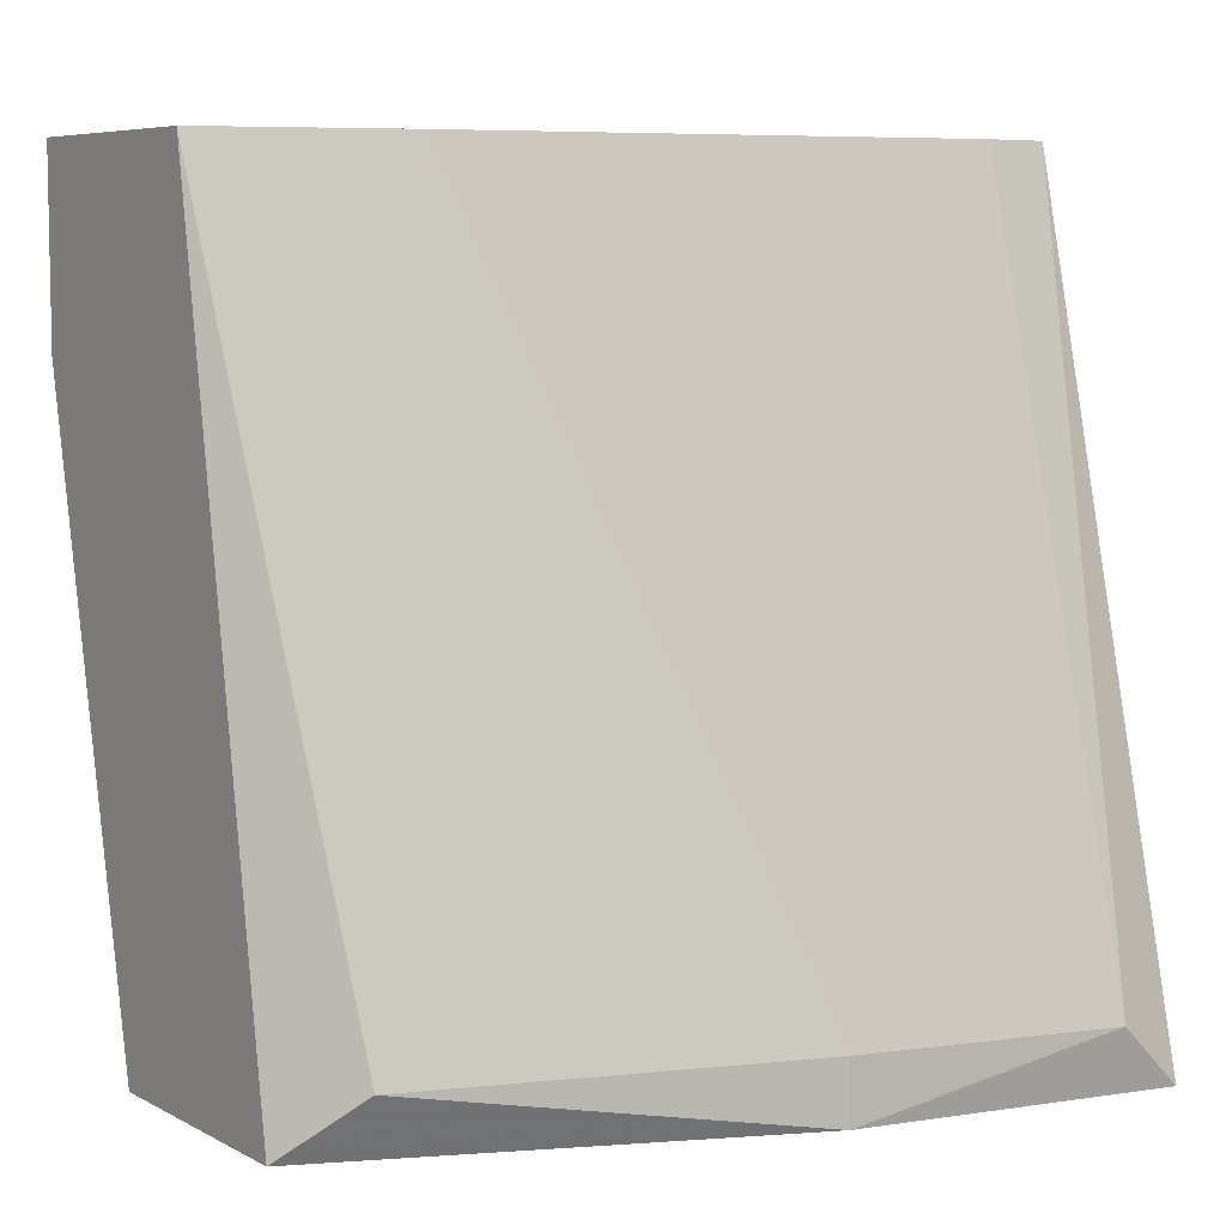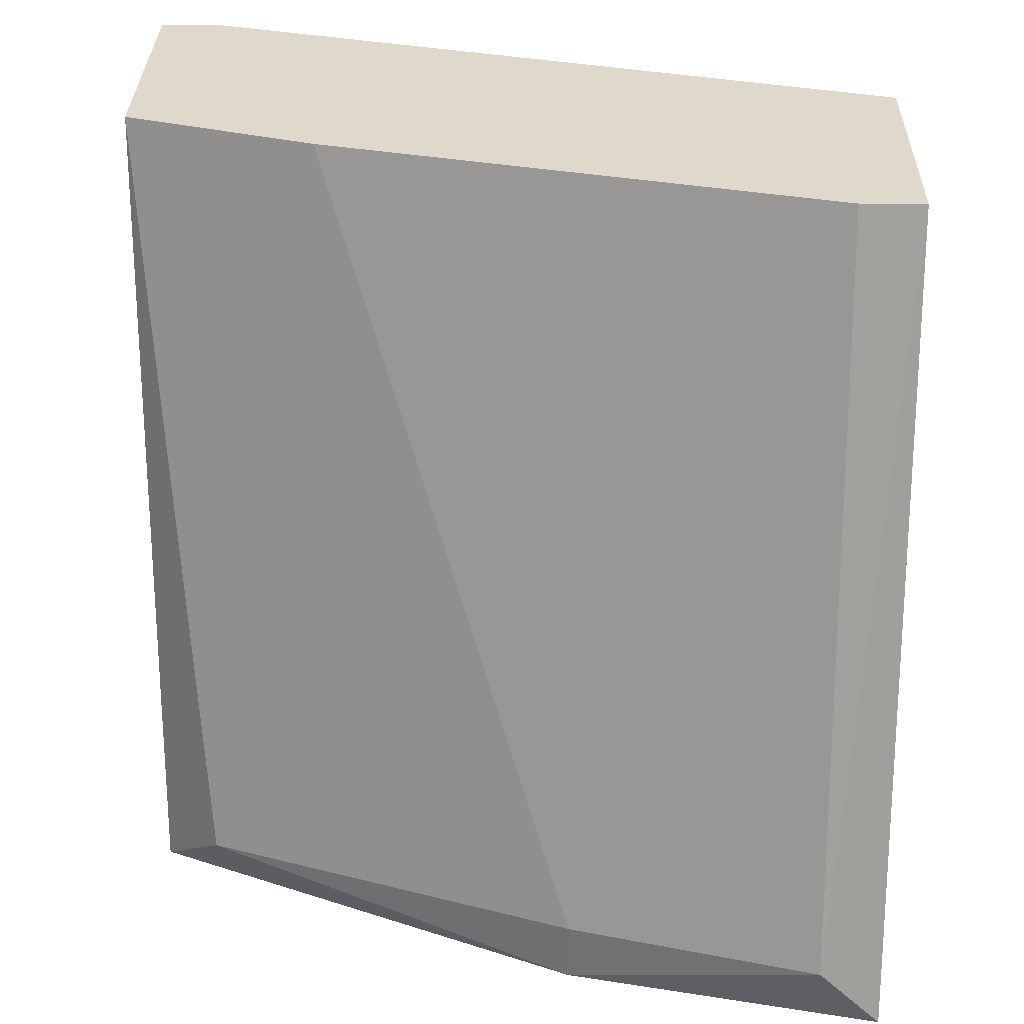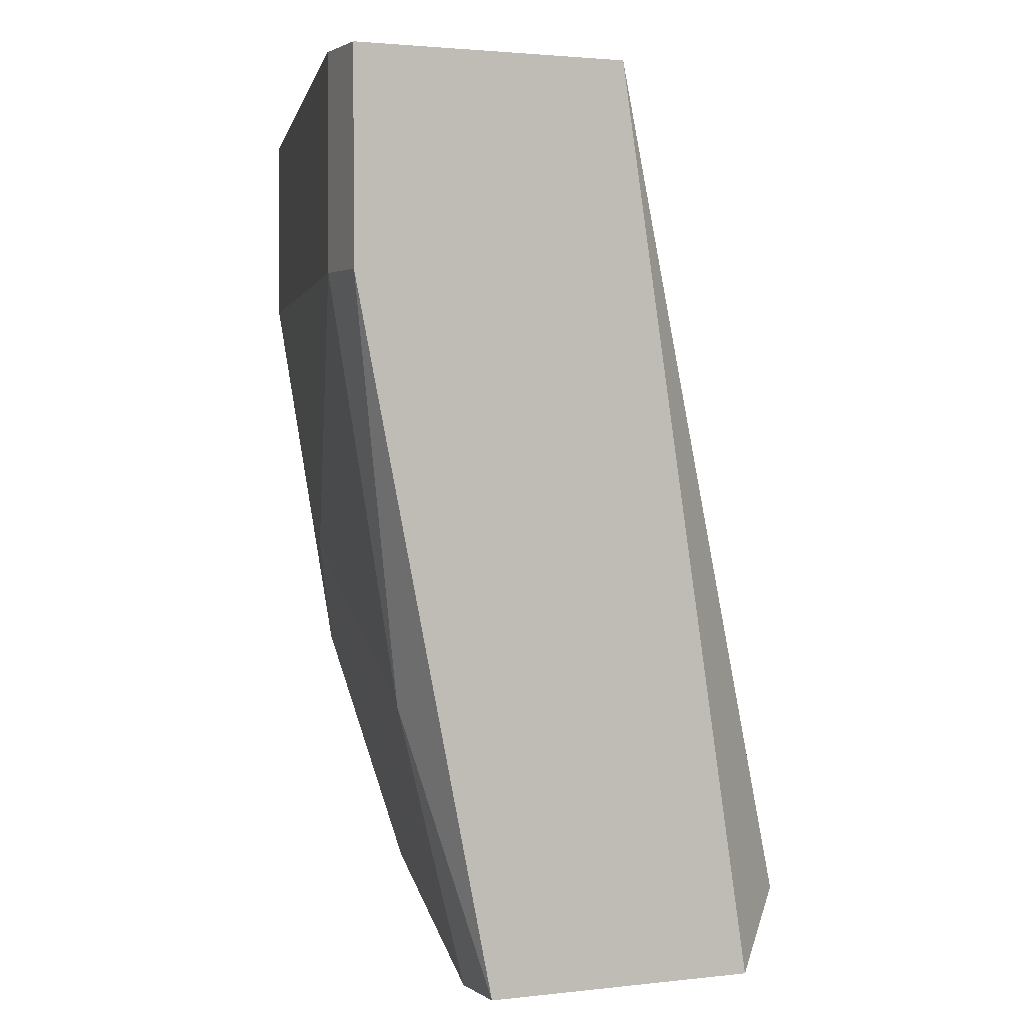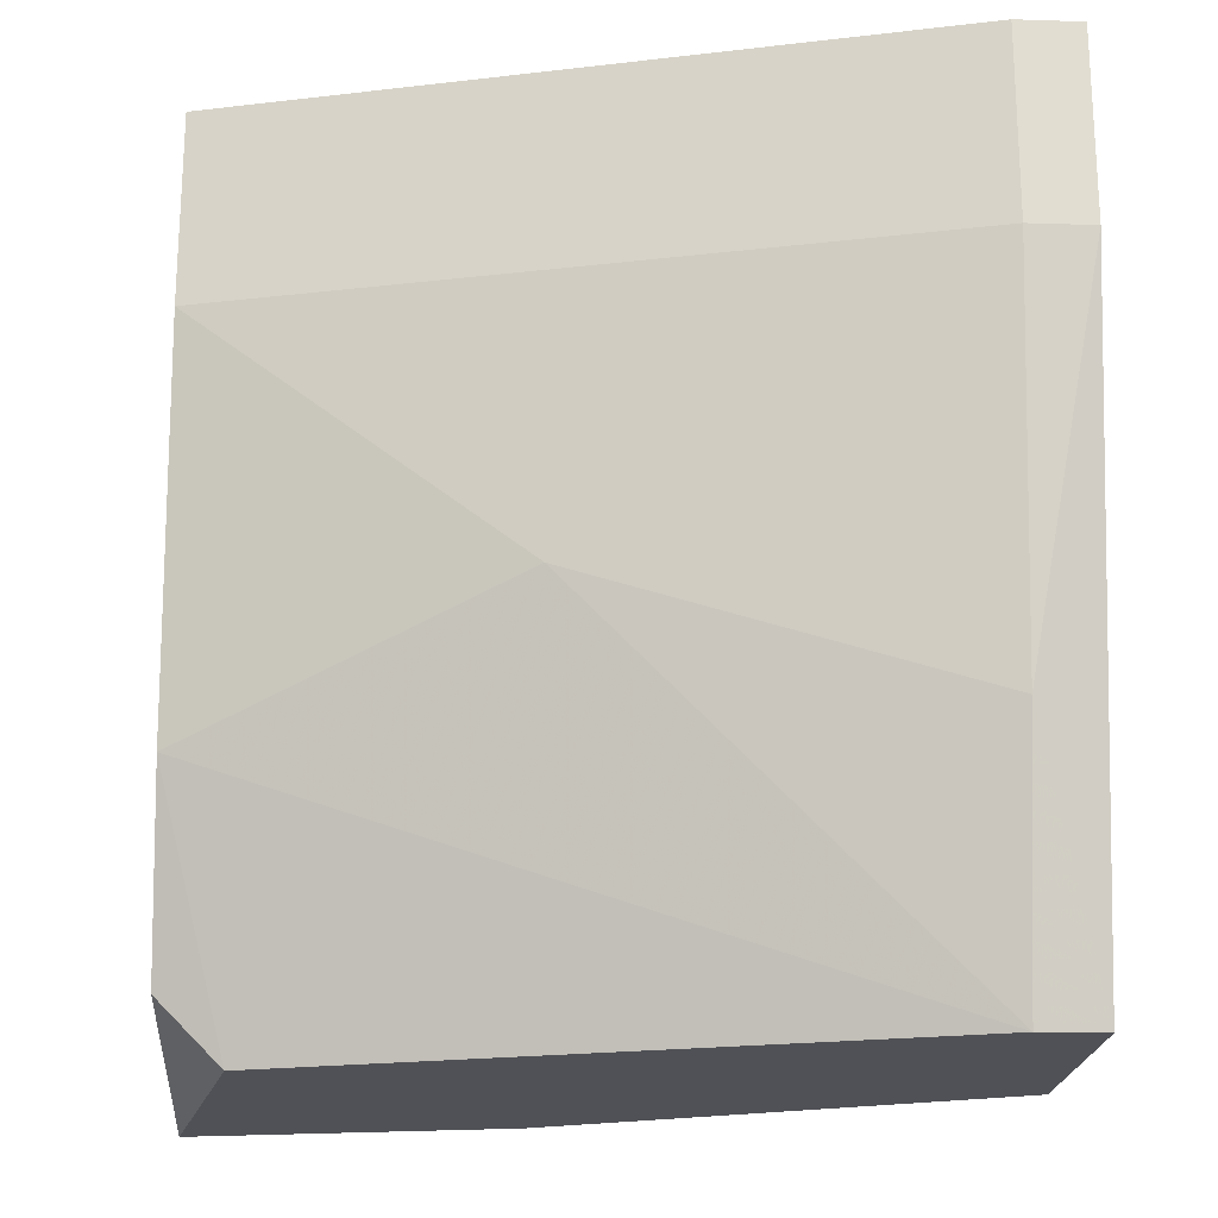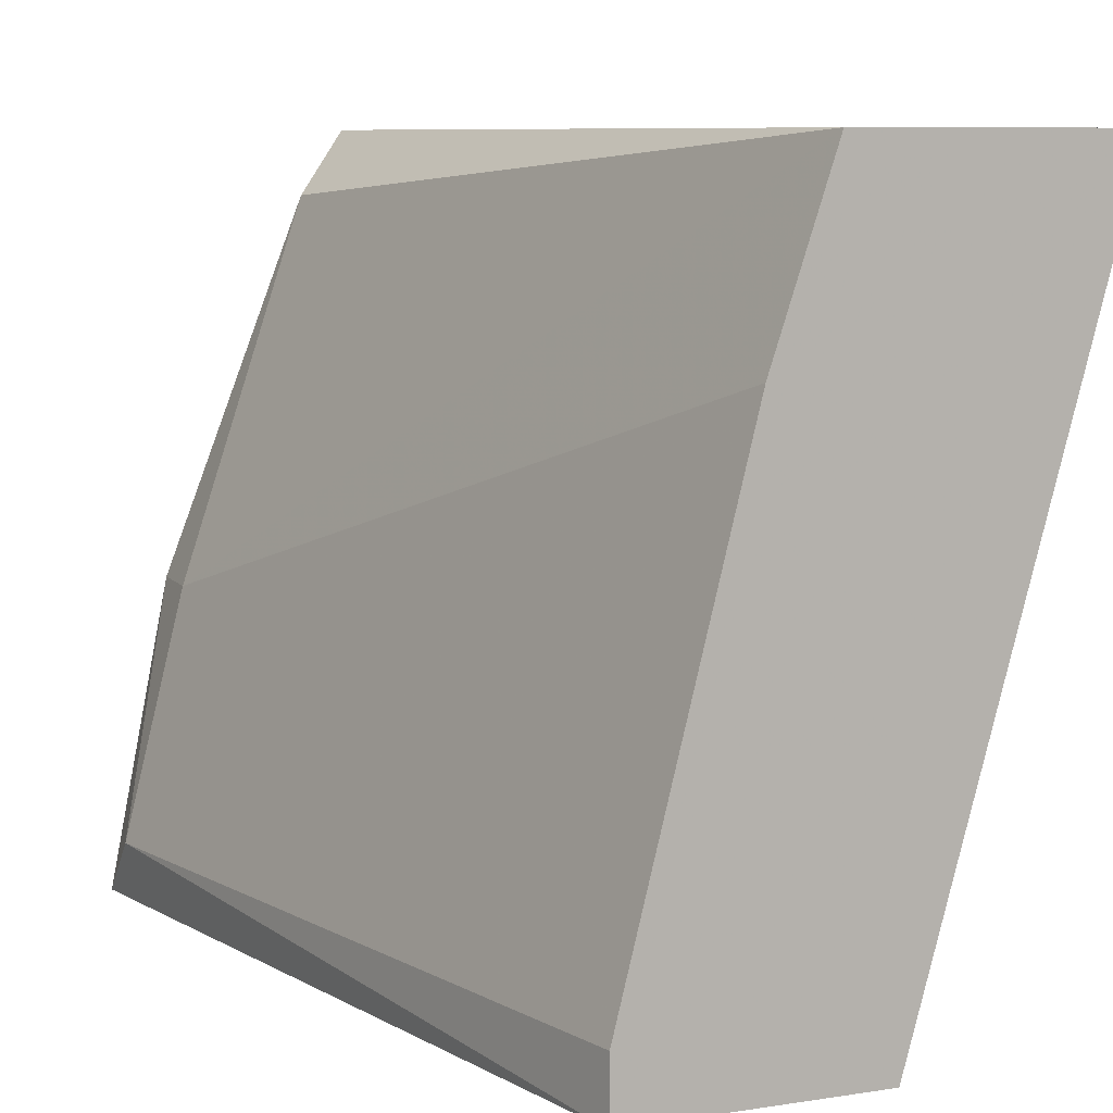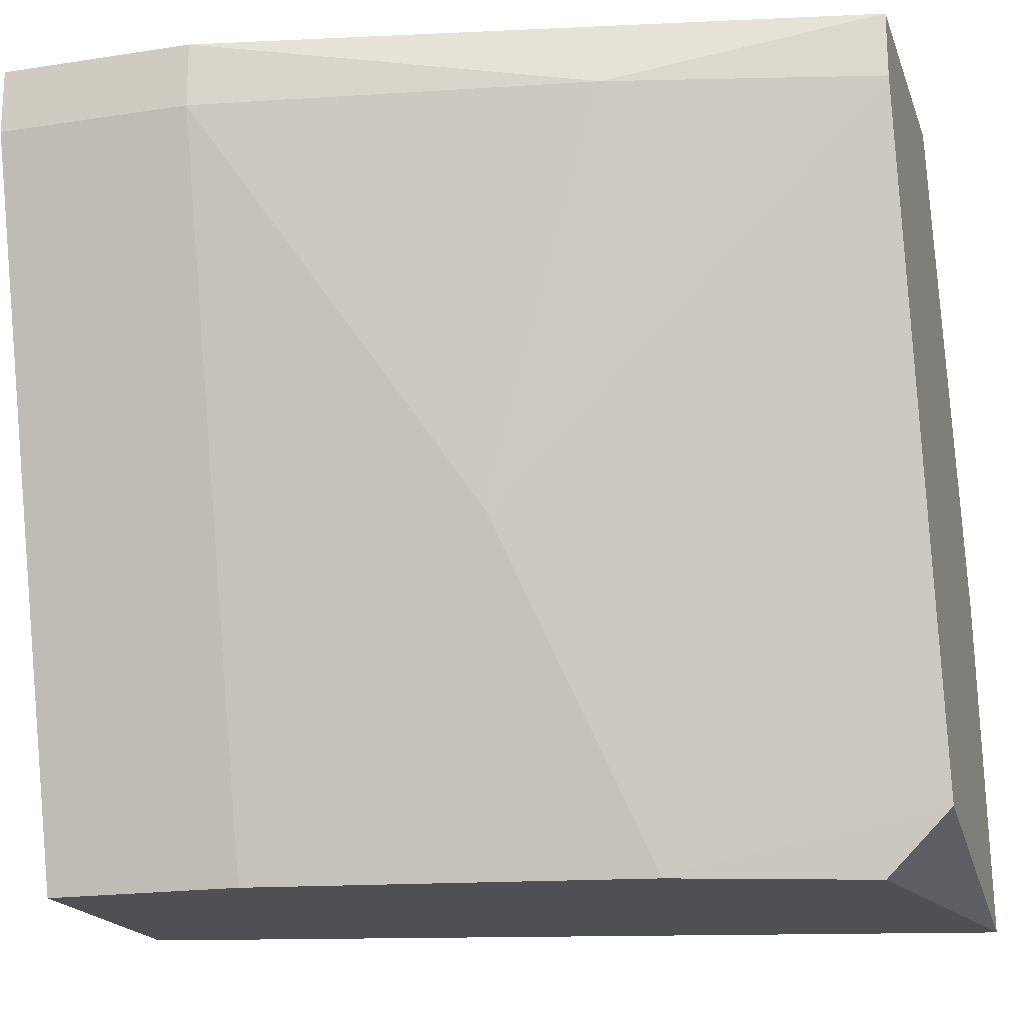
<metadata>
{"format":"obj","ext":"obj","renderer":"f3d","projection":"perspective","resolution":1024,"background":"white","views":[{"elev":6.9,"azim":55.2,"up":"+Y"},{"elev":31.9,"azim":91.1,"up":"+Y"},{"elev":2.0,"azim":-24.2,"up":"+Y"},{"elev":-20.4,"azim":-93.3,"up":"+Y"},{"elev":8.6,"azim":157.5,"up":"+Z"},{"elev":-18.7,"azim":-73.6,"up":"+Z"}]}
</metadata>
<code>
v -0.04937 -0.025 0.01594
v -0.04937 -0.02722 0.01594
v -0.05827 -0.025 0.004817
v -0.05827 -0.02722 0.007042
v -0.05827 0.00171 0.02484
v -0.06049 -0.01832 0.004817
v -0.06049 0.00171 0.03152
v -0.05382 -0.025 0.02929
v -0.05382 0.00171 0.004817
v -0.05382 0.00171 0.007042
v -0.06494 -0.01386 0.01594
v -0.06494 -0.02722 0.02929
v -0.06494 -0.02722 0.03152
v -0.04714 -0.025 0.007042
v -0.04714 -0.02722 0.004817
v -0.06272 -0.004968 0.004817
v -0.06272 0.00171 0.004817
v -0.06939 -0.004968 0.02929
v -0.06939 -0.004968 0.03152
v -0.06939 0.00171 0.02929
v -0.06939 0.00171 0.03152
v -0.05604 -0.02722 0.03152
v -0.06717 -0.01832 0.02929
f 19 7 21
f 7 5 17
f 3 17 9
f 17 5 9
f 7 17 20
f 13 2 22
f 7 13 22
f 2 13 15
f 3 9 15
f 13 7 19
f 7 22 8
f 22 2 8
f 2 15 14
f 15 9 14
f 3 15 4
f 15 13 4
f 17 3 16
f 20 17 16
f 16 11 18
f 19 20 18
f 20 16 18
f 4 13 12
f 5 7 1
f 7 8 1
f 8 2 1
f 14 5 1
f 2 14 1
f 9 5 10
f 5 14 10
f 14 9 10
f 3 4 6
f 16 3 6
f 11 16 6
f 12 11 6
f 4 12 6
f 13 19 23
f 18 11 23
f 19 18 23
f 11 12 23
f 12 13 23
f 7 20 21
f 20 19 21

</code>
